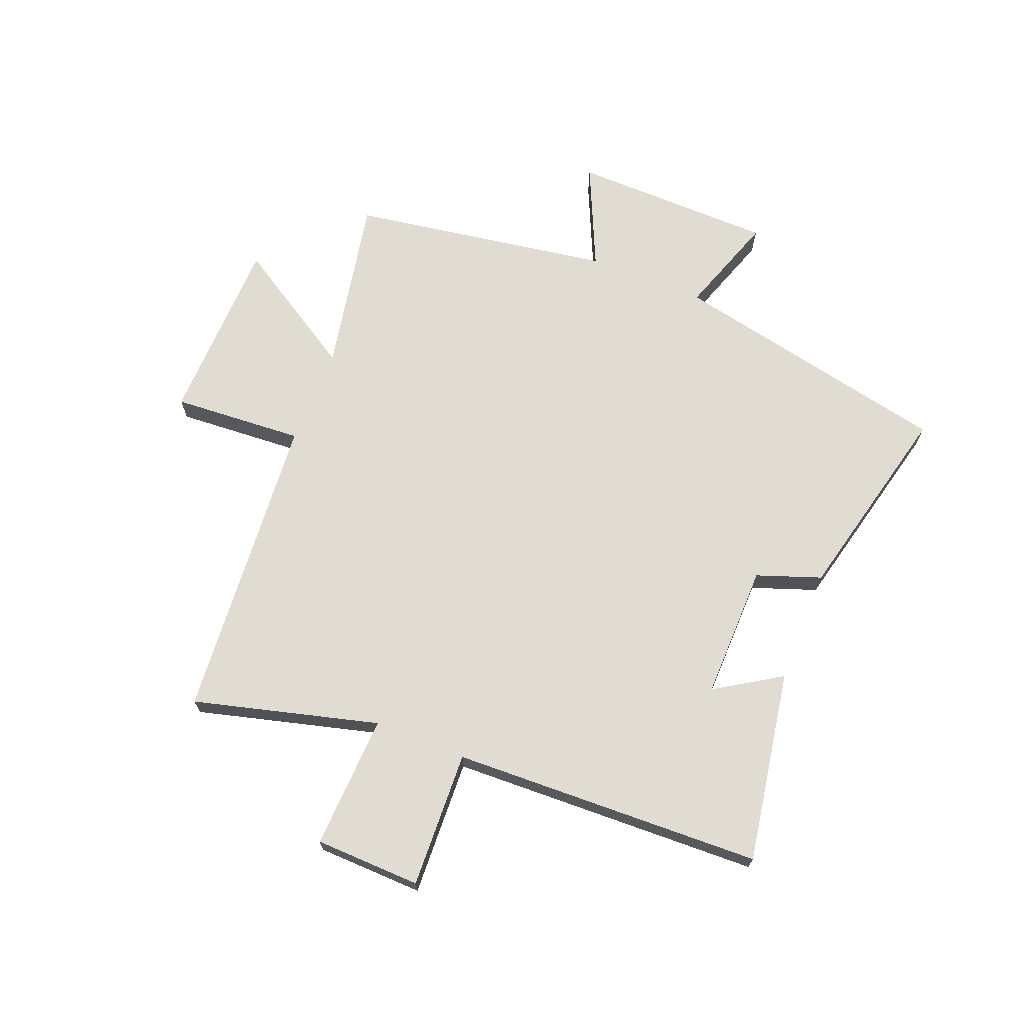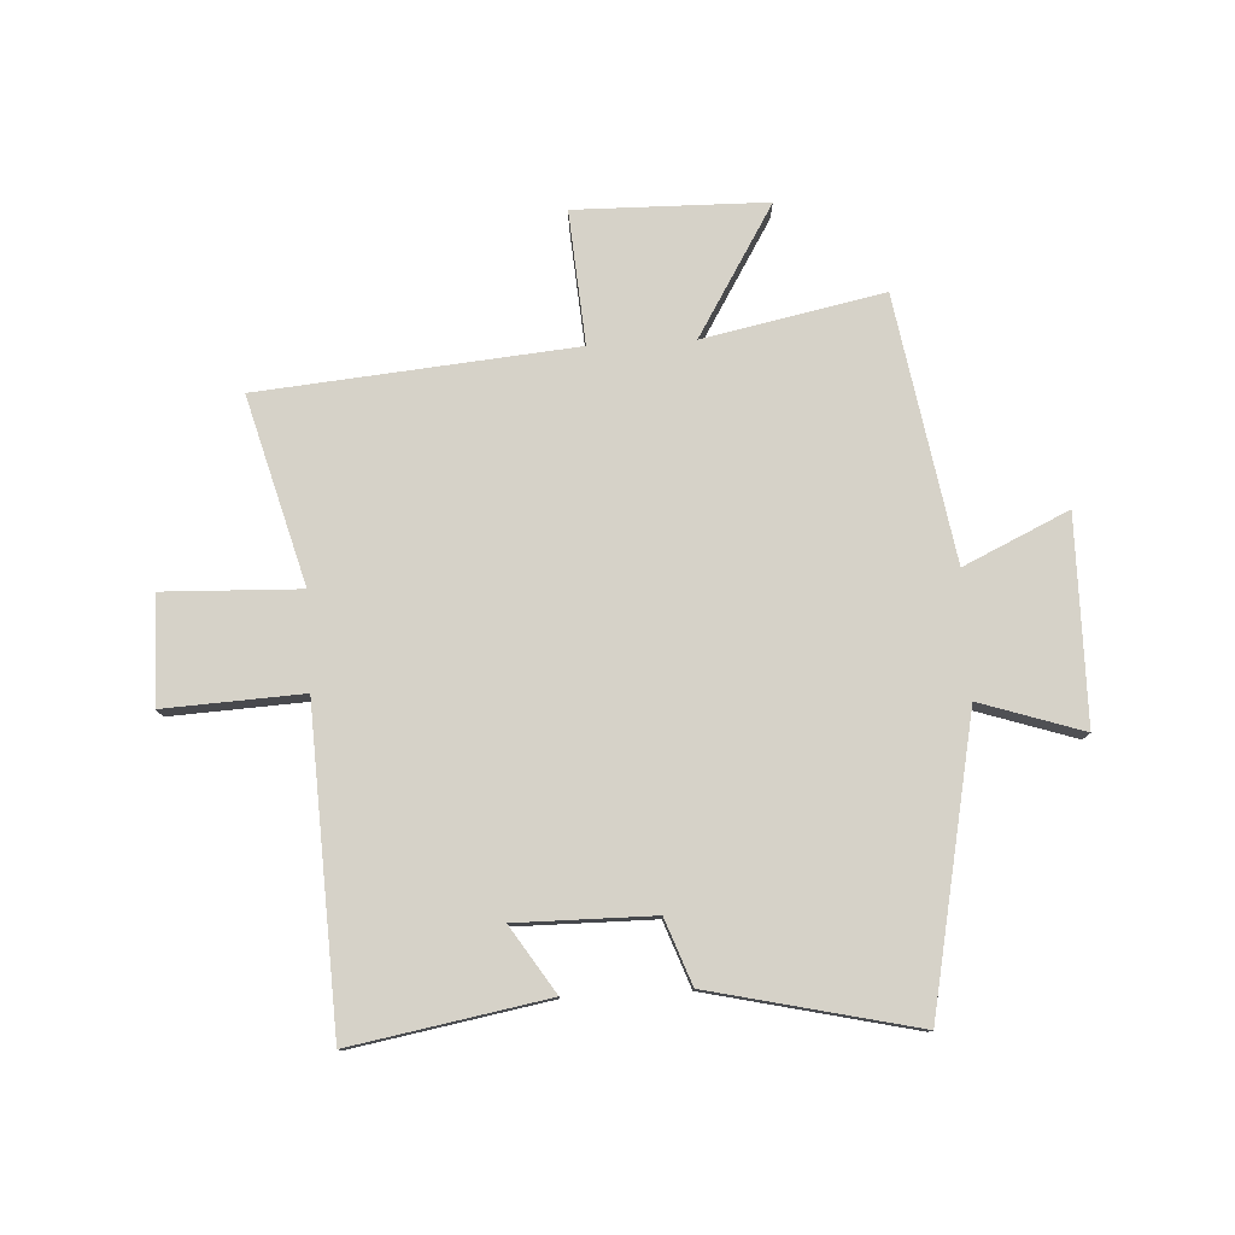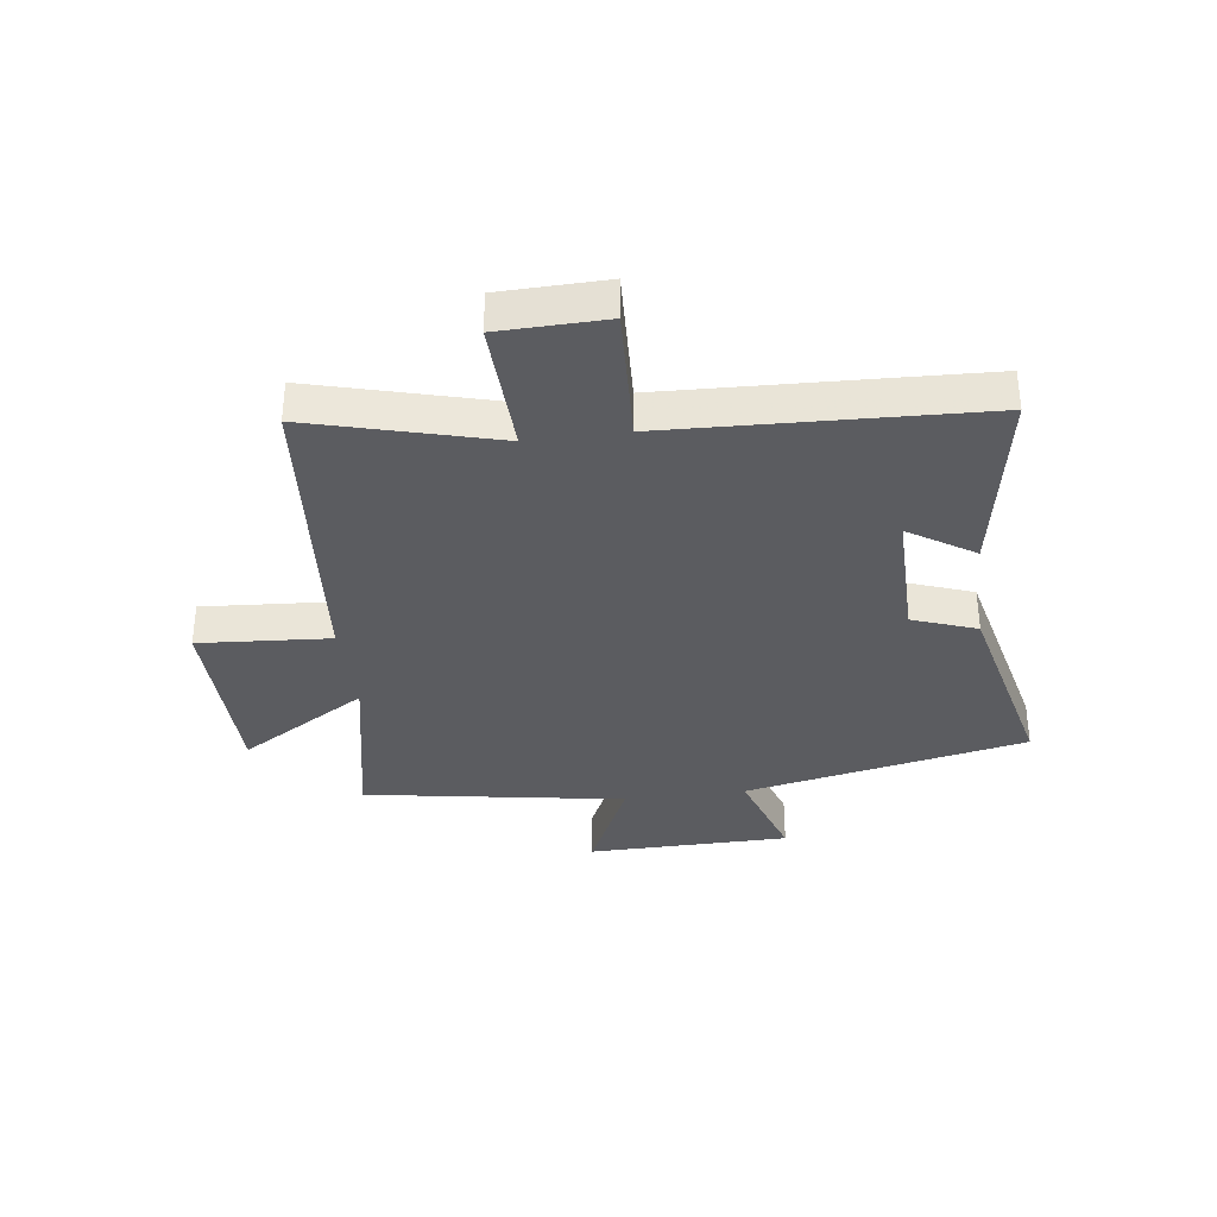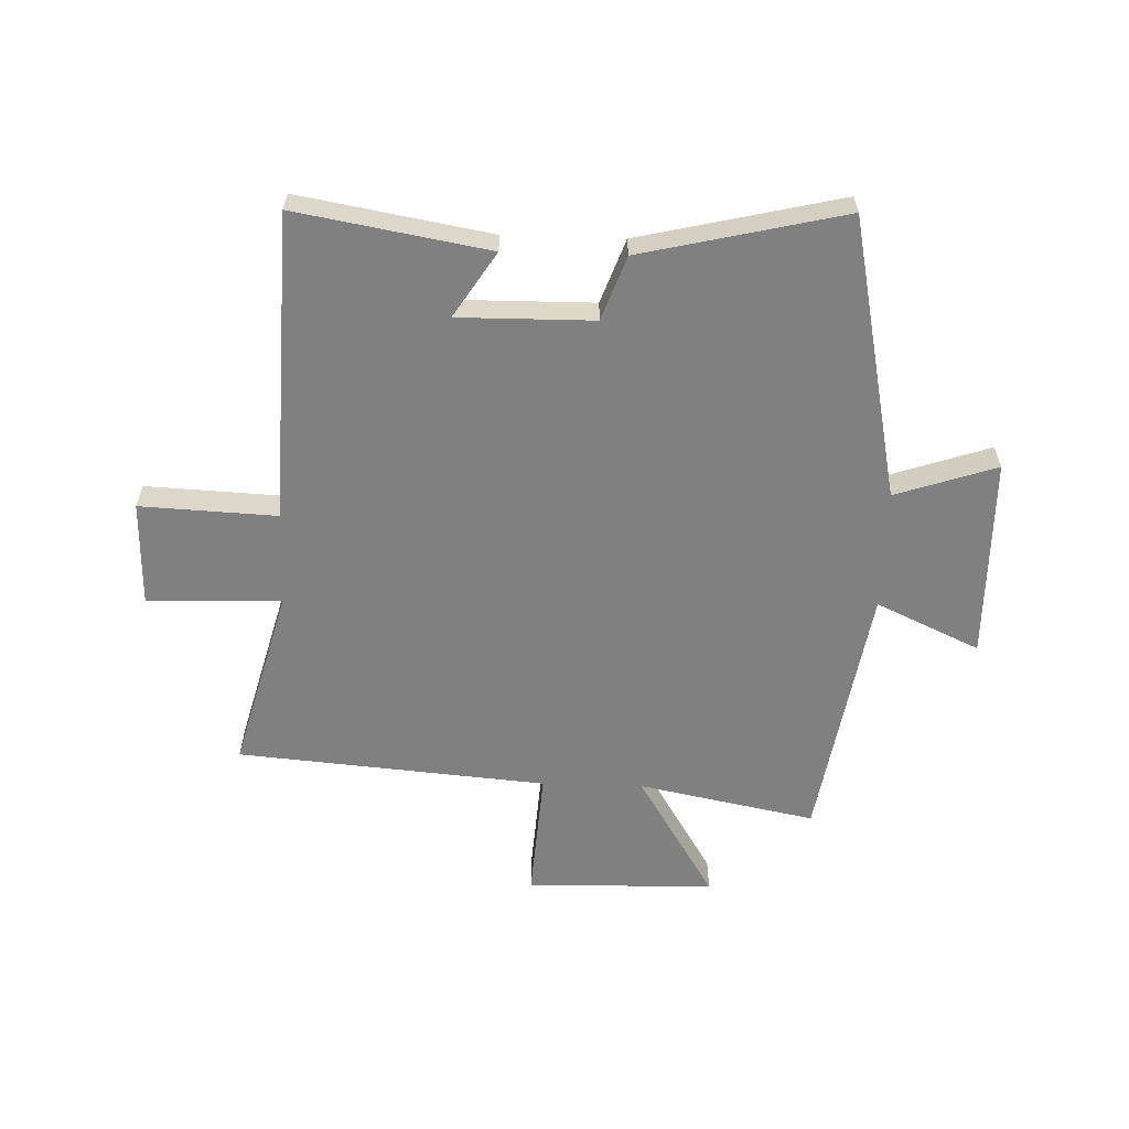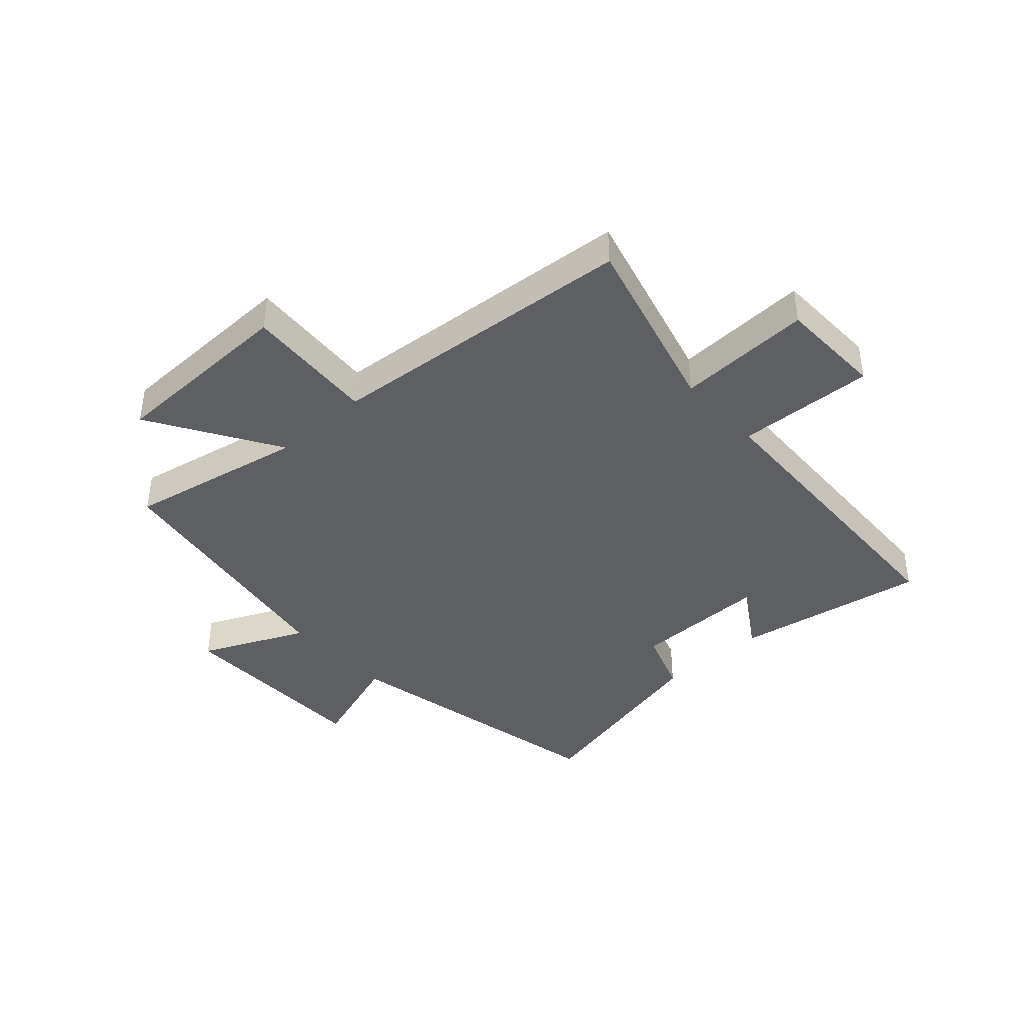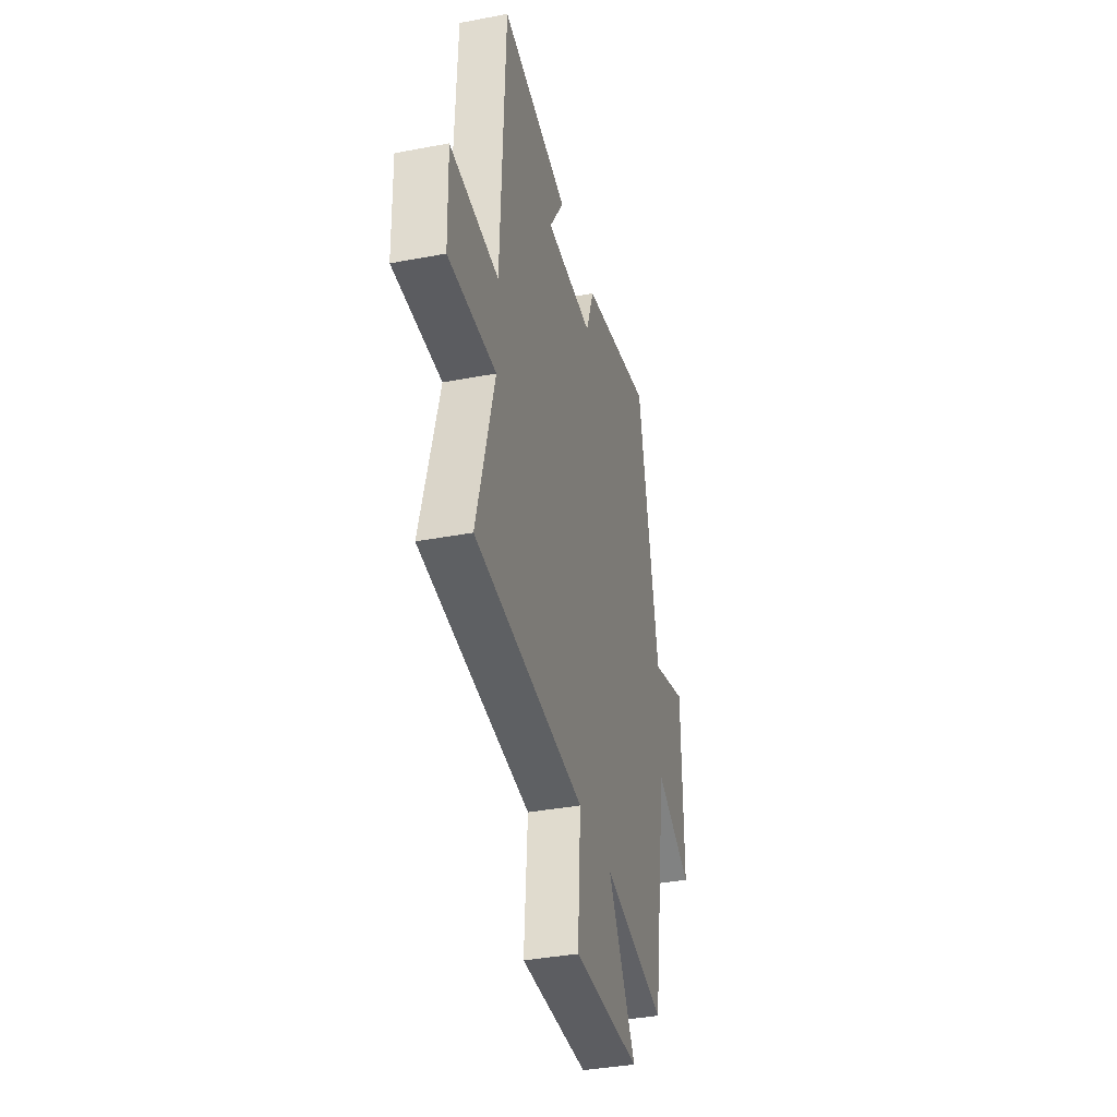
<metadata>
{"format":"obj","ext":"obj","renderer":"f3d","projection":"perspective","resolution":1024,"background":"white","views":[{"elev":69.1,"azim":-67.9,"up":"+Y"},{"elev":78.3,"azim":-3.3,"up":"+Y"},{"elev":-34.8,"azim":-82.5,"up":"+Y"},{"elev":-60.0,"azim":-1.8,"up":"+Y"},{"elev":-40.5,"azim":-137.7,"up":"+Y"},{"elev":-37.3,"azim":-76.3,"up":"+Z"}]}
</metadata>
<code>
v -0.478 0.07 0.558
v -0.148 0.07 0.5
v -0.22 0.07 0.388
v 0.012 0.07 0.39
v 0.052 0.07 0.5
v 0.4 0.07 0.581
v 0.5 0.07 0.095
v 0.674 0.07 0.153
v 0.678 0.07 -0.195
v 0.5 0.07 -0.113
v 0.426 0.07 -0.561
v 0.121 0.07 -0.5
v 0.255 0.07 -0.72
v -0.069 0.07 -0.726
v -0.053 0.07 -0.5
v -0.586 0.07 -0.454
v -0.5 0.07 -0.137
v -0.731 0.07 -0.146
v -0.735 0.07 0.036
v -0.5 0.07 0.025
v -0.478 0 0.558
v -0.148 0 0.5
v -0.22 0 0.388
v 0.012 0 0.39
v 0.052 0 0.5
v 0.4 0 0.581
v 0.5 0 0.095
v 0.674 0 0.153
v 0.678 0 -0.195
v 0.5 0 -0.113
v 0.426 0 -0.561
v 0.121 0 -0.5
v 0.255 0 -0.72
v -0.069 0 -0.726
v -0.053 0 -0.5
v -0.586 0 -0.454
v -0.5 0 -0.137
v -0.731 0 -0.146
v -0.735 0 0.036
v -0.5 0 0.025
f 17 18 19 20
f 17 20 1
f 15 16 17
f 15 17 1
f 12 13 14 15
f 12 15 1
f 10 11 12 1
f 7 8 9 10
f 6 7 10
f 5 6 10
f 4 5 10
f 3 4 10
f 3 10 1
f 1 2 3
f 40 39 38 37
f 21 40 37
f 37 36 35
f 21 37 35
f 35 34 33 32
f 21 35 32
f 21 32 31 30
f 30 29 28 27
f 30 27 26
f 30 26 25
f 30 25 24
f 30 24 23
f 21 30 23
f 23 22 21
f 1 21 22 2
f 2 22 23 3
f 3 23 24 4
f 4 24 25 5
f 5 25 26 6
f 6 26 27 7
f 7 27 28 8
f 8 28 29 9
f 9 29 30 10
f 10 30 31 11
f 11 31 32 12
f 12 32 33 13
f 13 33 34 14
f 14 34 35 15
f 15 35 36 16
f 16 36 37 17
f 17 37 38 18
f 18 38 39 19
f 19 39 40 20
f 20 40 21 1

</code>
